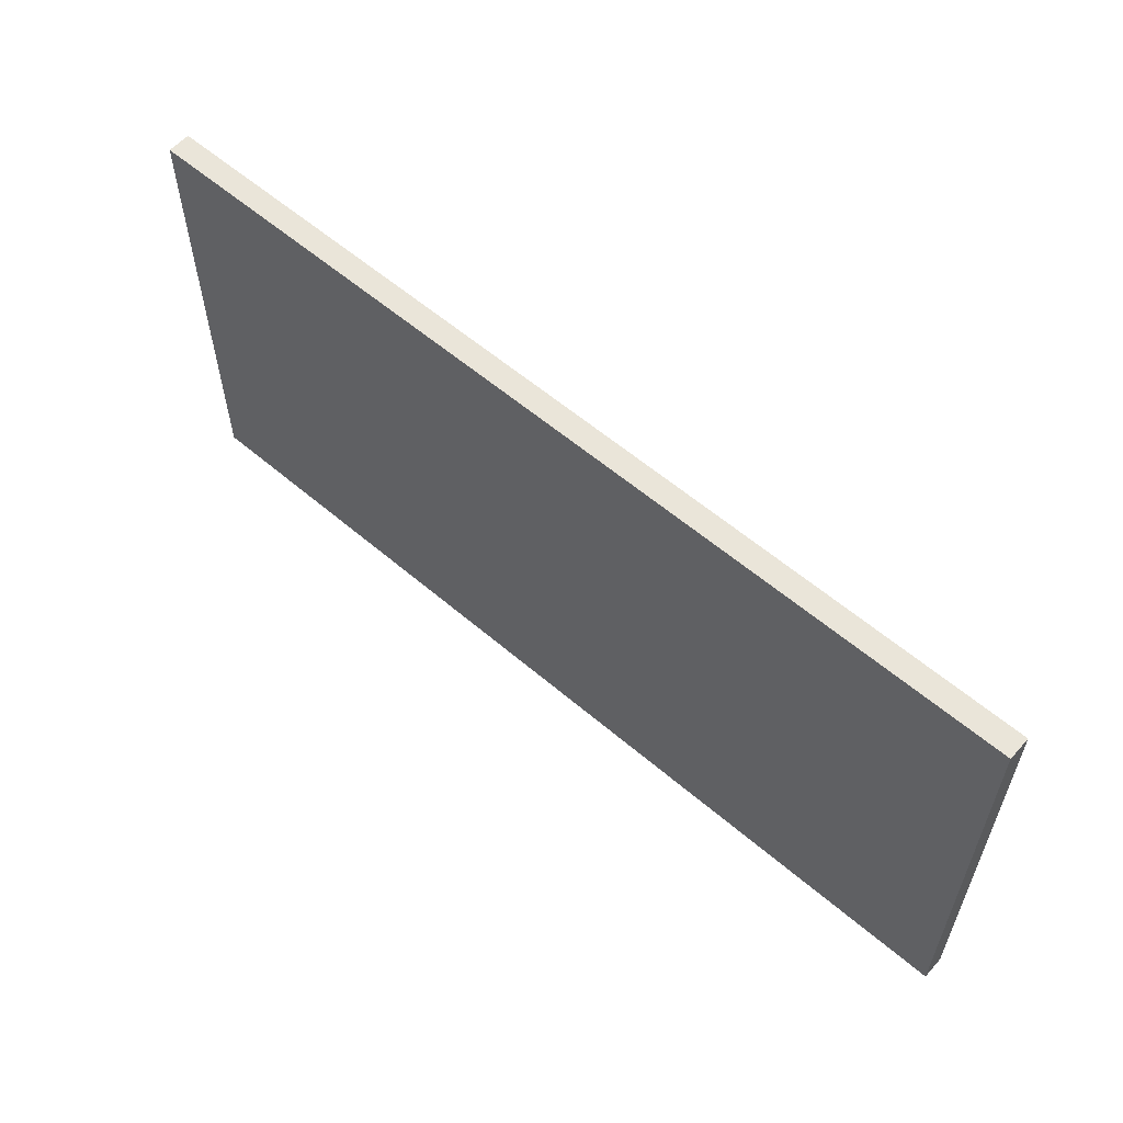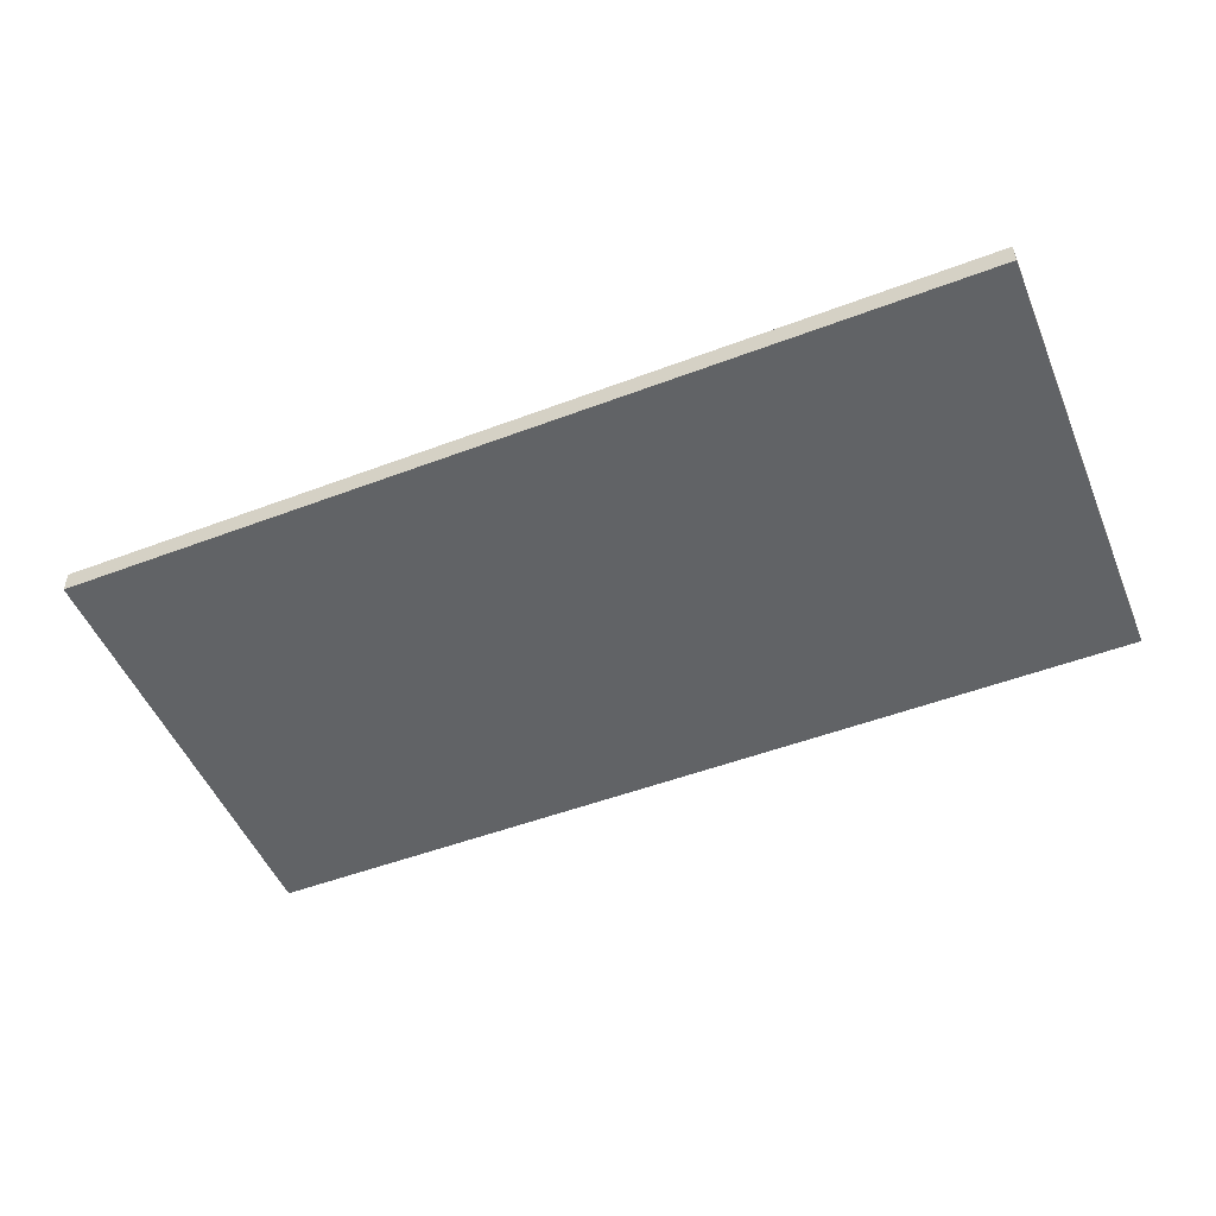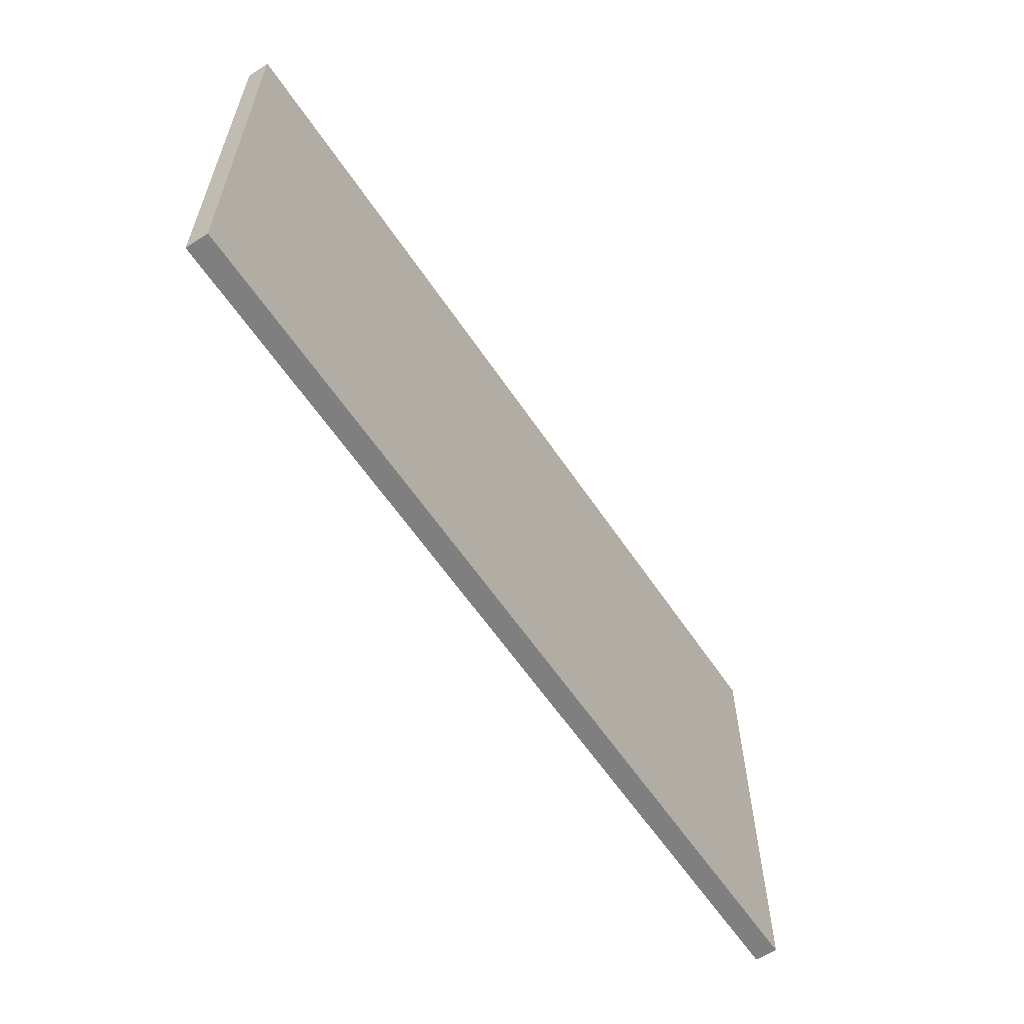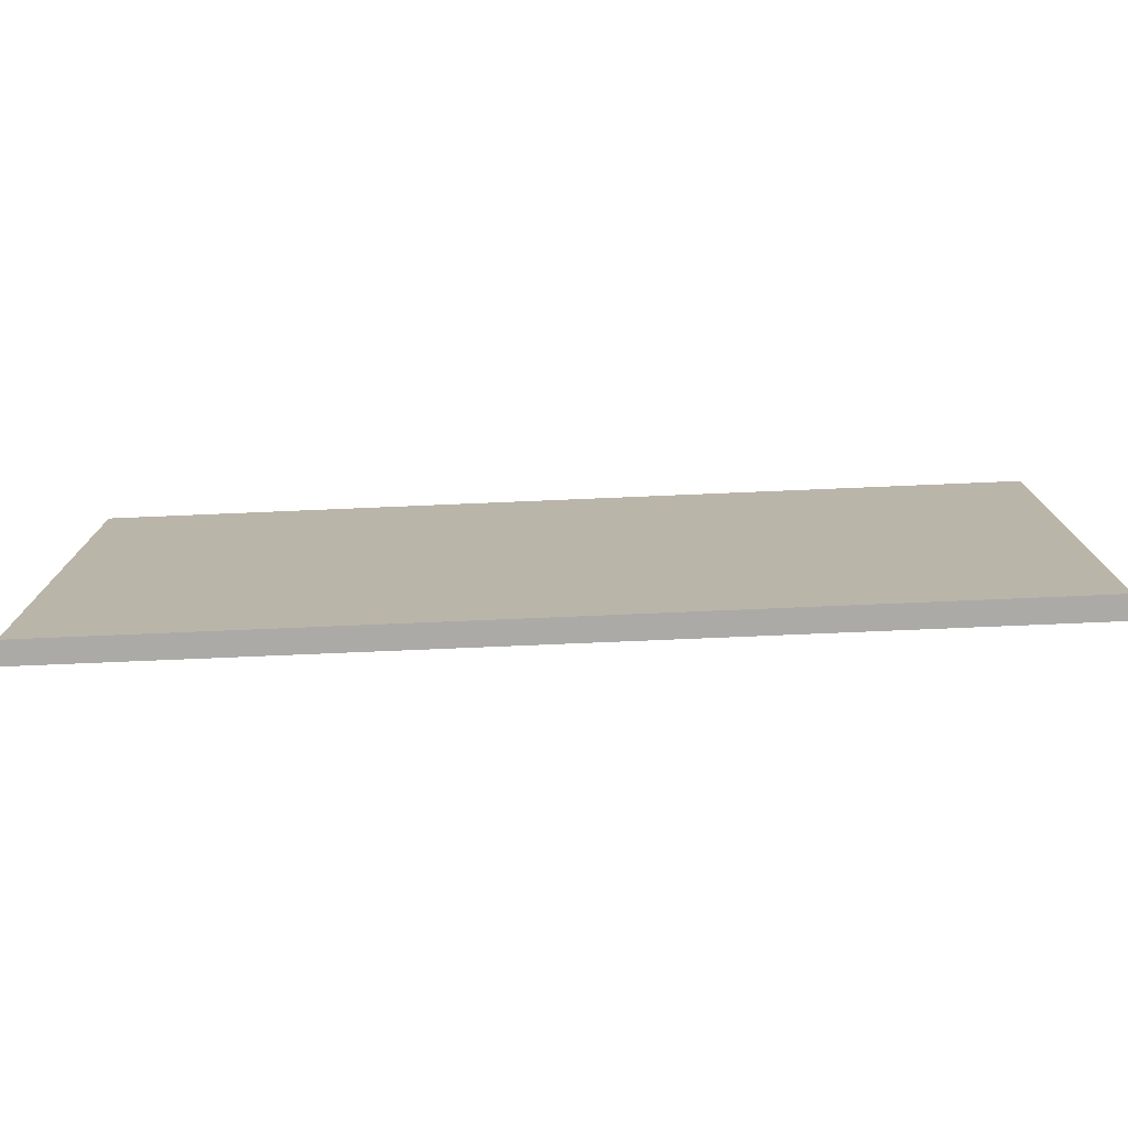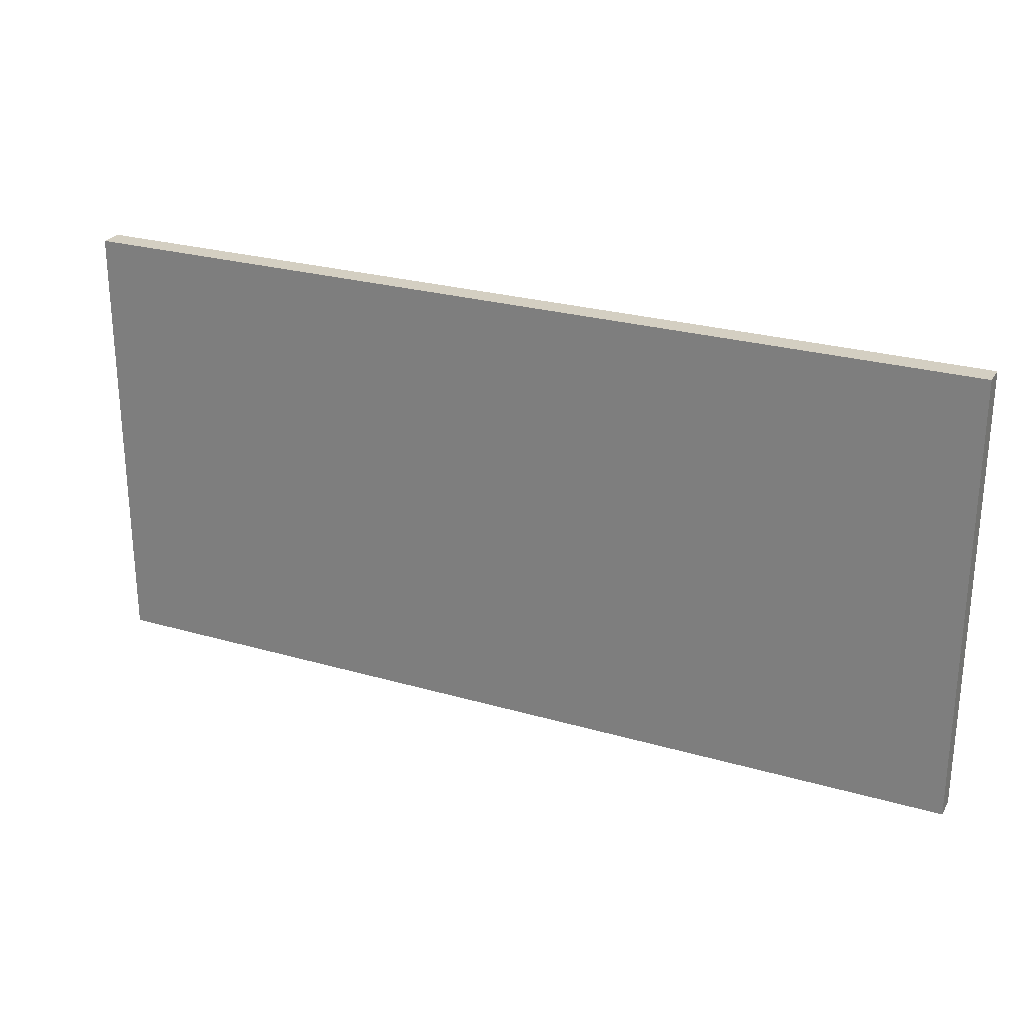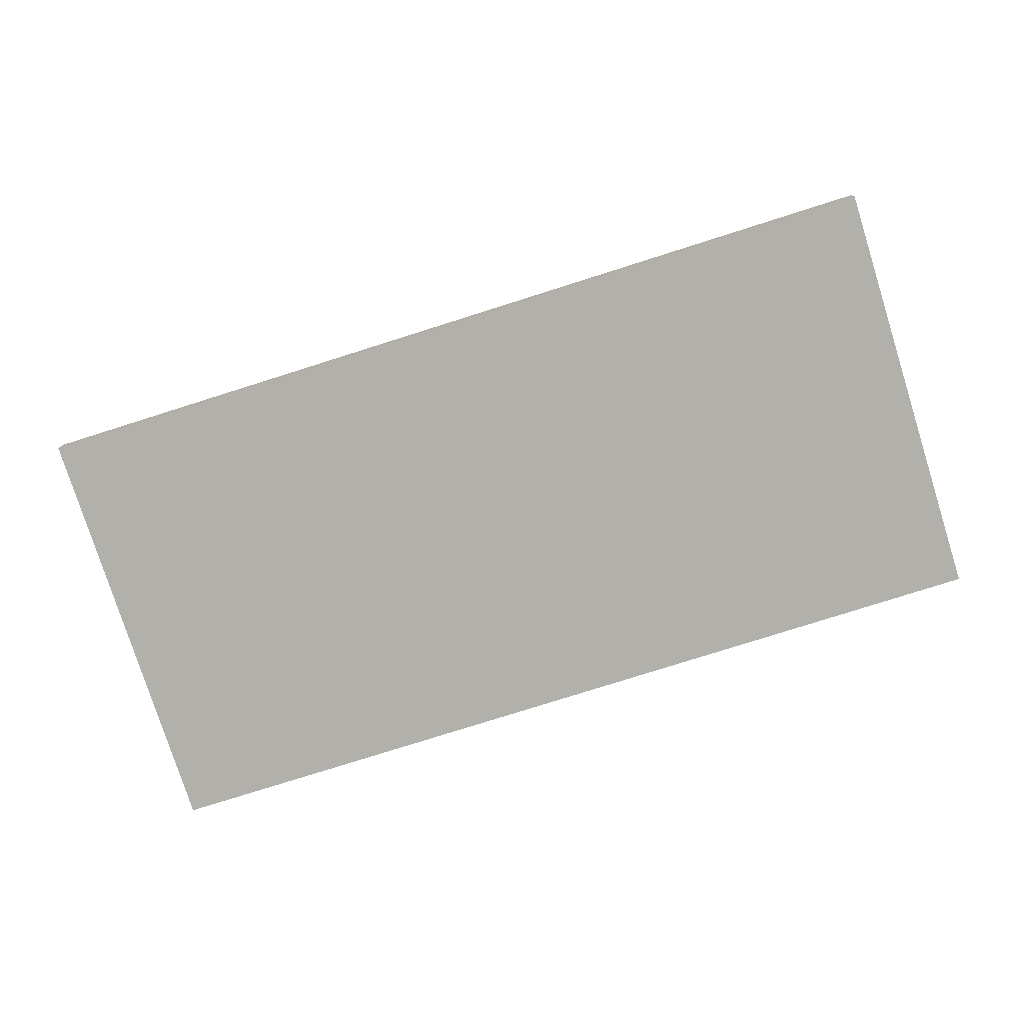
<metadata>
{"format":"obj","ext":"obj","renderer":"f3d","projection":"perspective","resolution":1024,"background":"white","views":[{"elev":58.2,"azim":41.5,"up":"+Z"},{"elev":-50.8,"azim":22.4,"up":"+Y"},{"elev":-59.9,"azim":-56.4,"up":"+Z"},{"elev":-76.1,"azim":2.4,"up":"+Z"},{"elev":25.7,"azim":-155.2,"up":"+Z"},{"elev":-78.5,"azim":17.5,"up":"+Y"}]}
</metadata>
<code>
o CHAO.004_Plane.023
v 9.679 0.2468 -4.856
v -10.28 0.2468 -4.864
v 9.674 0.2468 4.864
v -10.29 0.2468 4.856
v 9.674 -0.2468 4.864
v 9.679 -0.2468 -4.856
v -10.28 -0.2468 -4.864
v -10.29 -0.2468 4.856
v 9.675 0.2468 2.434
v 9.676 0.2468 0.003944
v 9.678 0.2468 -2.426
v 6.2 0.2468 -4.858
v 1.082 0.2468 -4.86
v -6.32 0.2468 -4.862
v -10.29 0.2468 -2.434
v -10.29 0.2468 -0.003944
v -10.29 0.2468 2.426
v -6.325 0.2468 4.858
v 1.076 0.2468 4.86
v 6.194 0.2468 4.862
v 9.675 -0.2468 2.434
v 9.676 -0.2468 0.003944
v 9.678 -0.2468 -2.426
v 6.2 -0.2468 -4.858
v 1.082 -0.2468 -4.86
v -6.32 -0.2468 -4.862
v -10.29 -0.2468 -2.434
v -10.29 -0.2468 -0.003944
v -10.29 -0.2468 2.426
v -6.325 -0.2468 4.858
v 1.076 -0.2468 4.86
v 6.194 -0.2468 4.862
v -10.29 0.1234 4.856
v -10.29 -0 4.856
v -10.29 -0.1234 4.856
v -10.28 -0.1234 -4.864
v -10.28 -0 -4.864
v -10.28 0.1234 -4.864
v 9.679 0.1234 -4.856
v 9.679 -0 -4.856
v 9.679 -0.1234 -4.856
v 9.674 -0.1234 4.864
v 9.674 -0 4.864
v 9.674 0.1234 4.864
v 6.2 0.1234 -4.858
v 6.2 -0 -4.858
v 6.2 -0.1234 -4.858
v 1.082 0.1234 -4.86
v 1.082 -0 -4.86
v 1.082 -0.1234 -4.86
v -6.32 0.1234 -4.862
v -6.32 -0 -4.862
v -6.32 -0.1234 -4.862
v -6.325 0.1234 4.858
v -6.325 -0 4.858
v -6.325 -0.1234 4.858
v 1.076 0.1234 4.86
v 1.076 -0 4.86
v 1.076 -0.1234 4.86
v 6.194 0.1234 4.862
v 6.194 -0 4.862
v 6.194 -0.1234 4.862
v 9.675 0.1234 2.434
v 9.675 -0 2.434
v 9.675 -0.1234 2.434
v 9.676 0.1234 0.003944
v 9.676 -0 0.003944
v 9.676 -0.1234 0.003944
v 9.678 0.1234 -2.426
v 9.678 -0 -2.426
v 9.678 -0.1234 -2.426
v -10.29 0.1234 -2.434
v -10.29 -0 -2.434
v -10.29 -0.1234 -2.434
v -10.29 0.1234 -0.003944
v -10.29 -0 -0.003944
v -10.29 -0.1234 -0.003944
v -10.29 0.1234 2.426
v -10.29 -0 2.426
v -10.29 -0.1234 2.426
v 6.199 -0.2468 -2.428
v 6.197 -0.2468 0.001972
v 6.196 -0.2468 2.432
v 1.08 -0.2468 -2.43
v 1.079 -0.2468 -0
v 1.077 -0.2468 2.43
v -6.321 -0.2468 -2.432
v -6.322 -0.2468 -0.001972
v -6.324 -0.2468 2.428
v 6.199 0.2468 -2.428
v 1.08 0.2468 -2.43
v -6.321 0.2468 -2.432
v 6.197 0.2468 0.001972
v 1.079 0.2468 -0
v -6.322 0.2468 -0.001972
v 6.196 0.2468 2.432
v 1.077 0.2468 2.43
v -6.324 0.2468 2.428
f 98 17 4 18
f 89 30 8 29
f 80 29 8 35
f 71 23 6 41
f 62 32 5 42
f 53 26 7 36
f 41 6 24 47
f 47 24 25 50
f 50 25 26 53
f 1 39 45 12
f 39 40 46 45
f 40 41 47 46
f 12 45 48 13
f 45 46 49 48
f 46 47 50 49
f 13 48 51 14
f 48 49 52 51
f 49 50 53 52
f 14 51 38 2
f 51 52 37 38
f 52 53 36 37
f 35 8 30 56
f 56 30 31 59
f 59 31 32 62
f 4 33 54 18
f 33 34 55 54
f 34 35 56 55
f 18 54 57 19
f 54 55 58 57
f 55 56 59 58
f 19 57 60 20
f 57 58 61 60
f 58 59 62 61
f 20 60 44 3
f 60 61 43 44
f 61 62 42 43
f 42 5 21 65
f 65 21 22 68
f 68 22 23 71
f 3 44 63 9
f 44 43 64 63
f 43 42 65 64
f 9 63 66 10
f 63 64 67 66
f 64 65 68 67
f 10 66 69 11
f 66 67 70 69
f 67 68 71 70
f 11 69 39 1
f 69 70 40 39
f 70 71 41 40
f 36 7 27 74
f 74 27 28 77
f 77 28 29 80
f 2 38 72 15
f 38 37 73 72
f 37 36 74 73
f 15 72 75 16
f 72 73 76 75
f 73 74 77 76
f 16 75 78 17
f 75 76 79 78
f 76 77 80 79
f 17 78 33 4
f 78 79 34 33
f 79 80 35 34
f 21 5 32 83
f 83 32 31 86
f 86 31 30 89
f 6 23 81 24
f 23 22 82 81
f 22 21 83 82
f 24 81 84 25
f 81 82 85 84
f 82 83 86 85
f 25 84 87 26
f 84 85 88 87
f 85 86 89 88
f 26 87 27 7
f 87 88 28 27
f 88 89 29 28
f 14 2 15 92
f 92 15 16 95
f 95 16 17 98
f 1 12 90 11
f 12 13 91 90
f 13 14 92 91
f 11 90 93 10
f 90 91 94 93
f 91 92 95 94
f 10 93 96 9
f 93 94 97 96
f 94 95 98 97
f 9 96 20 3
f 96 97 19 20
f 97 98 18 19

</code>
